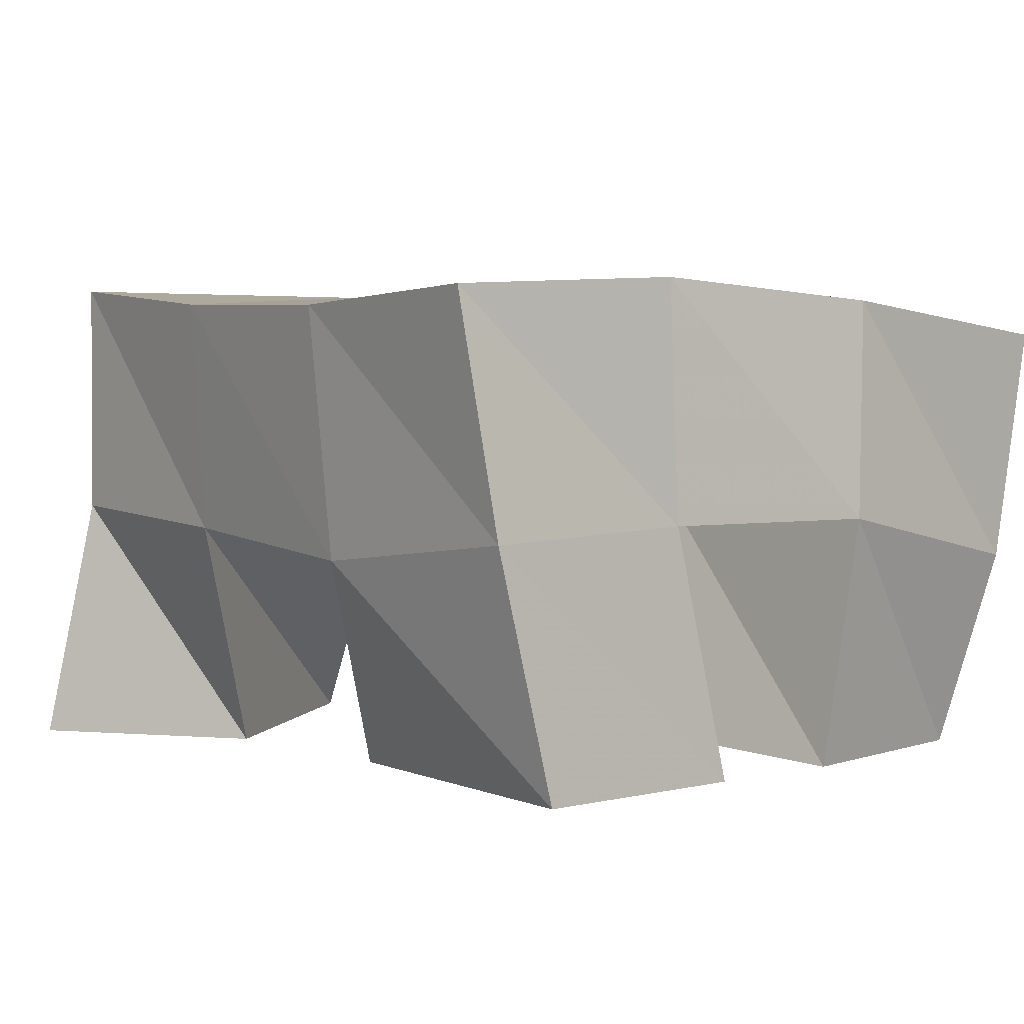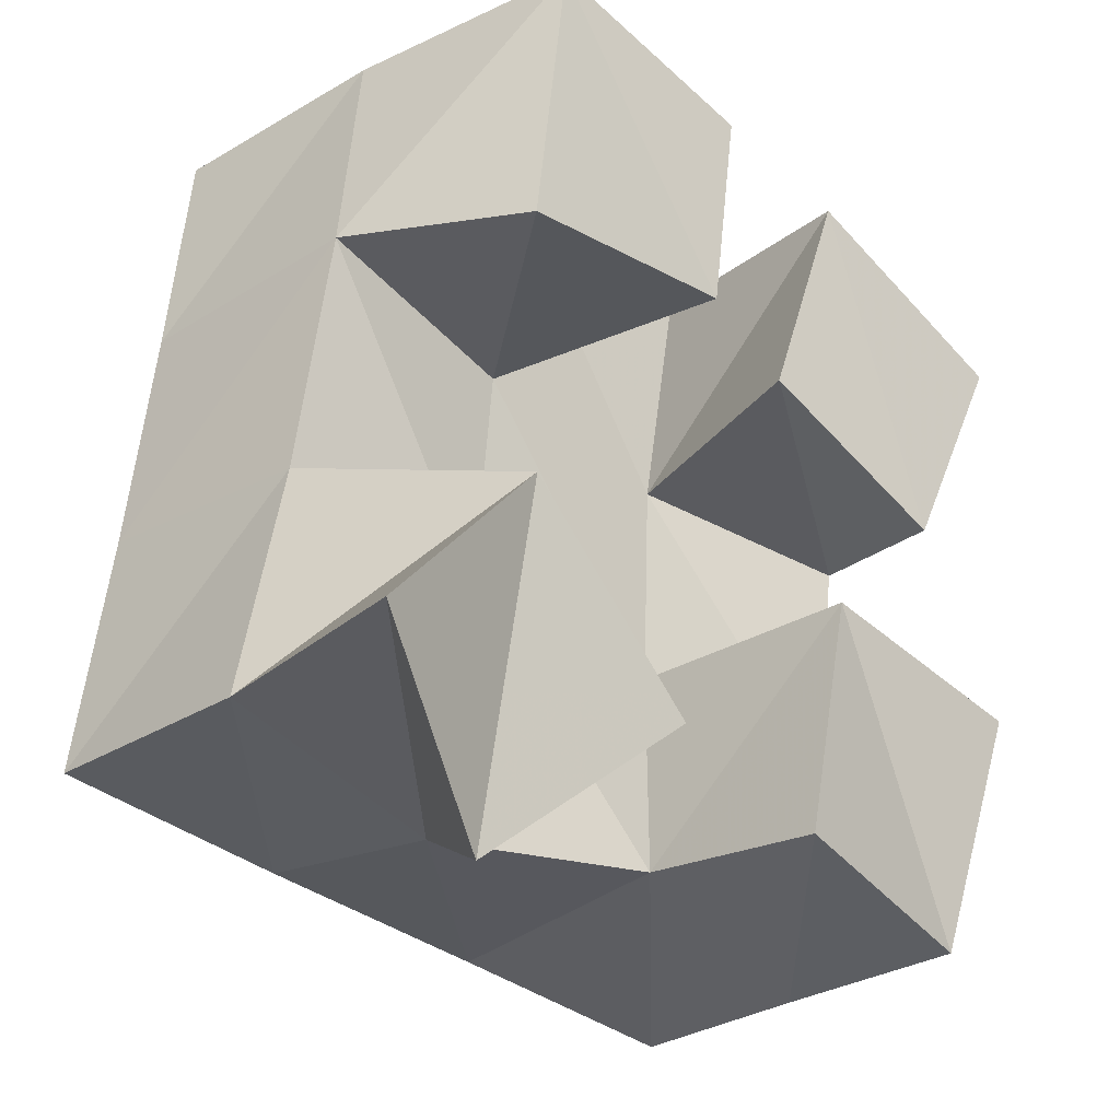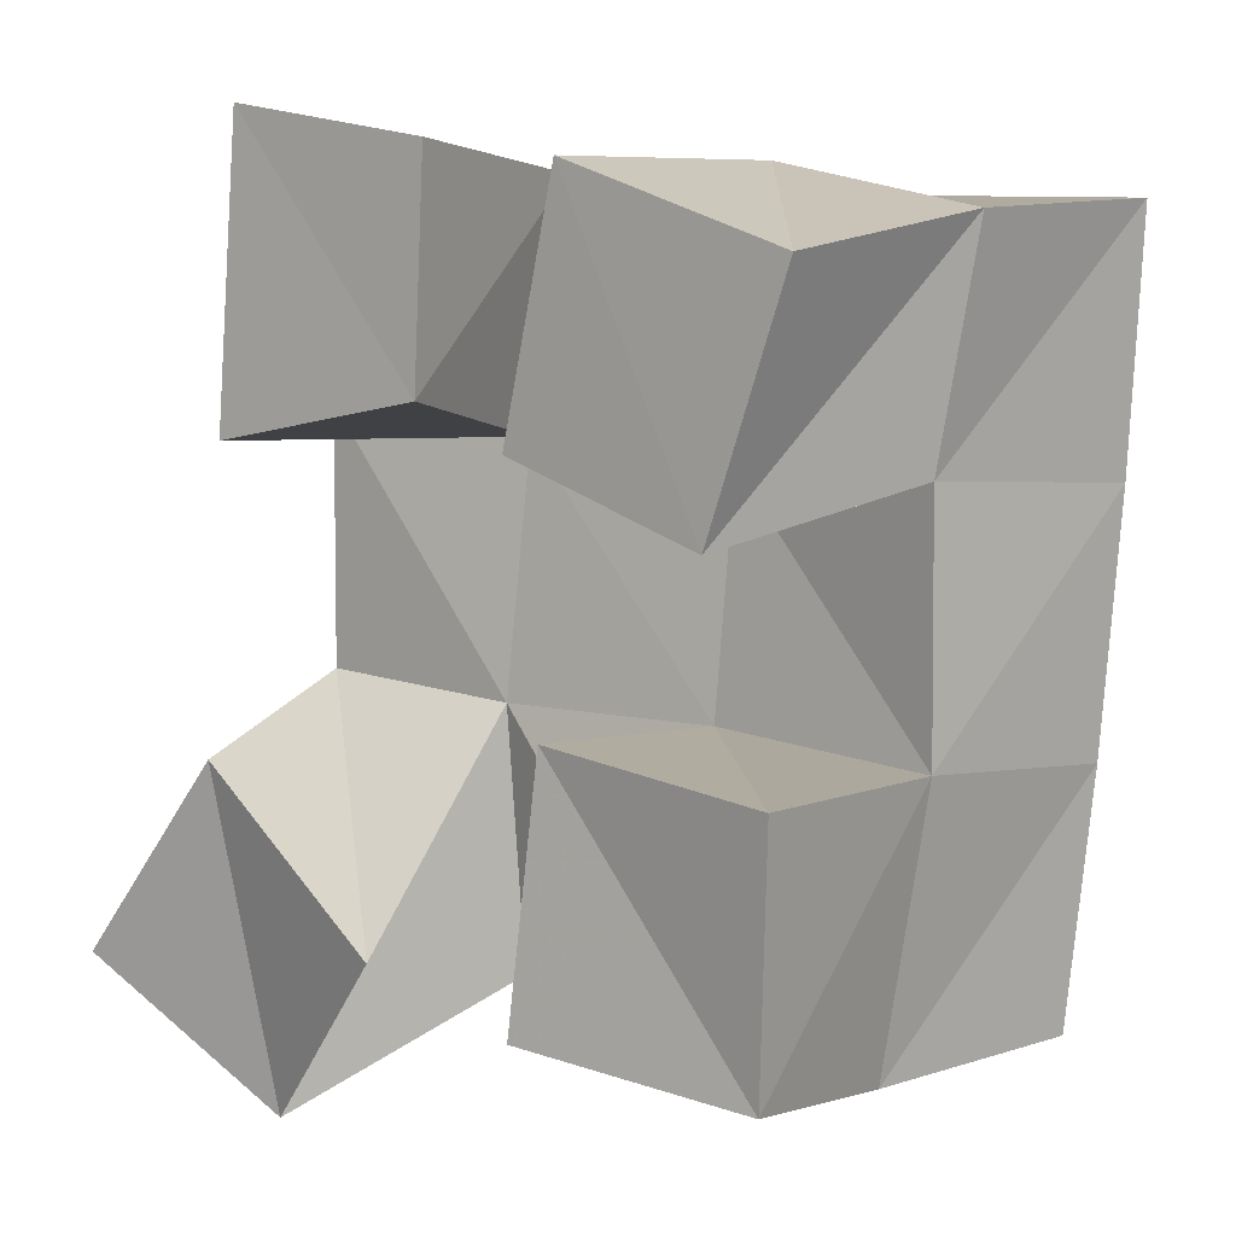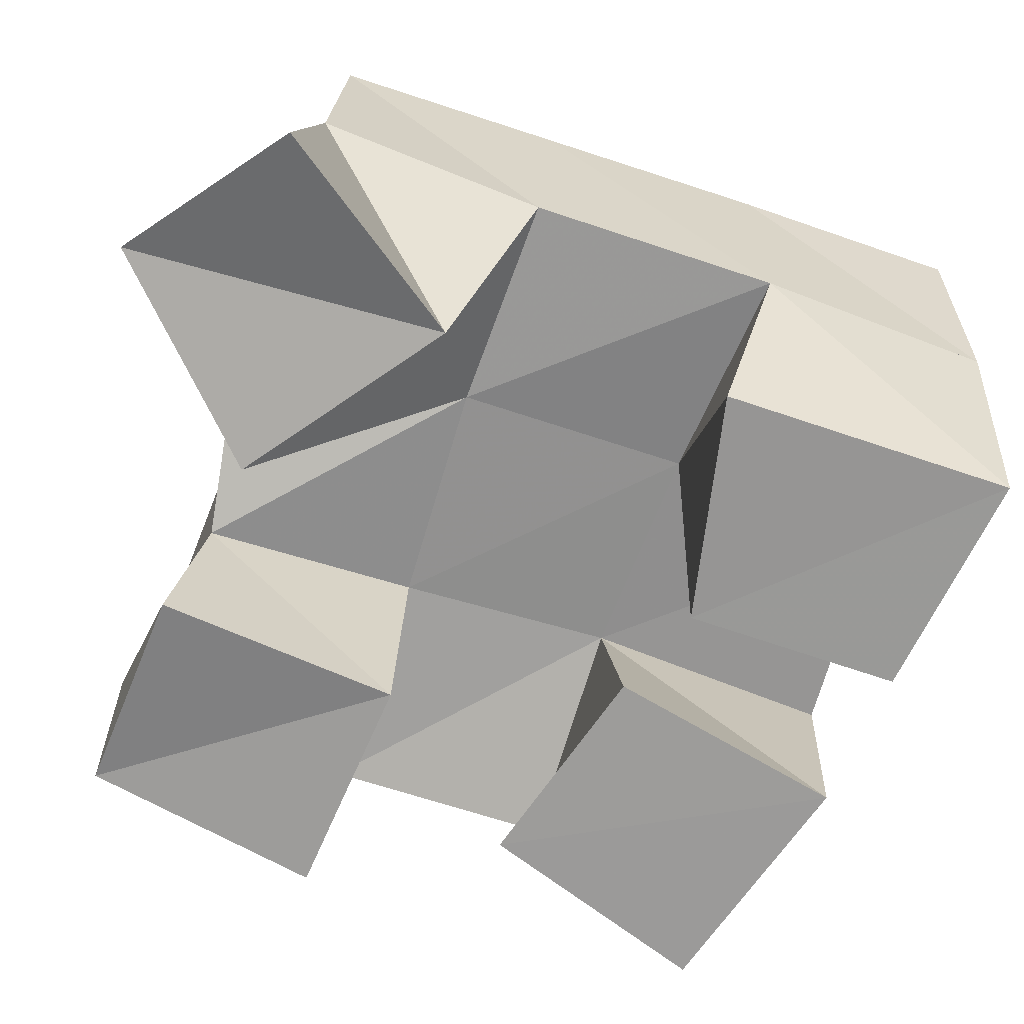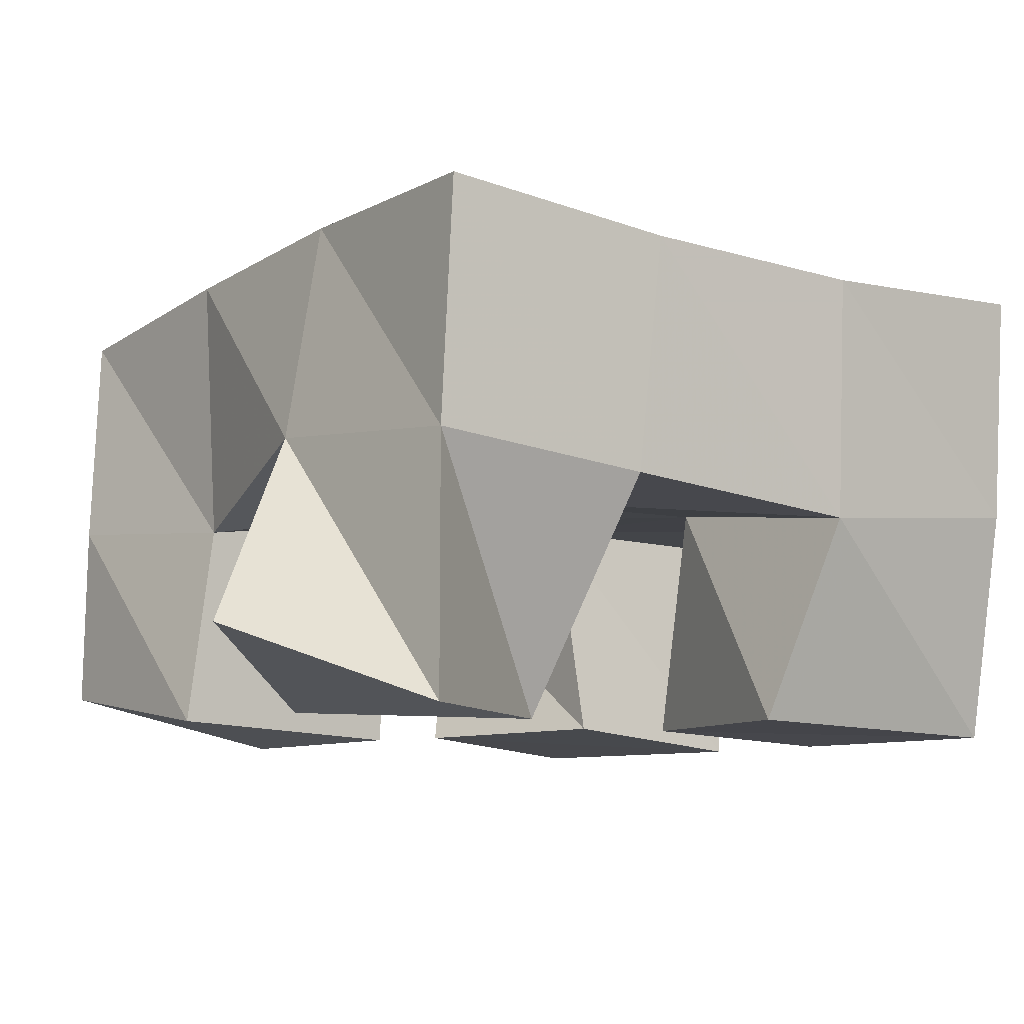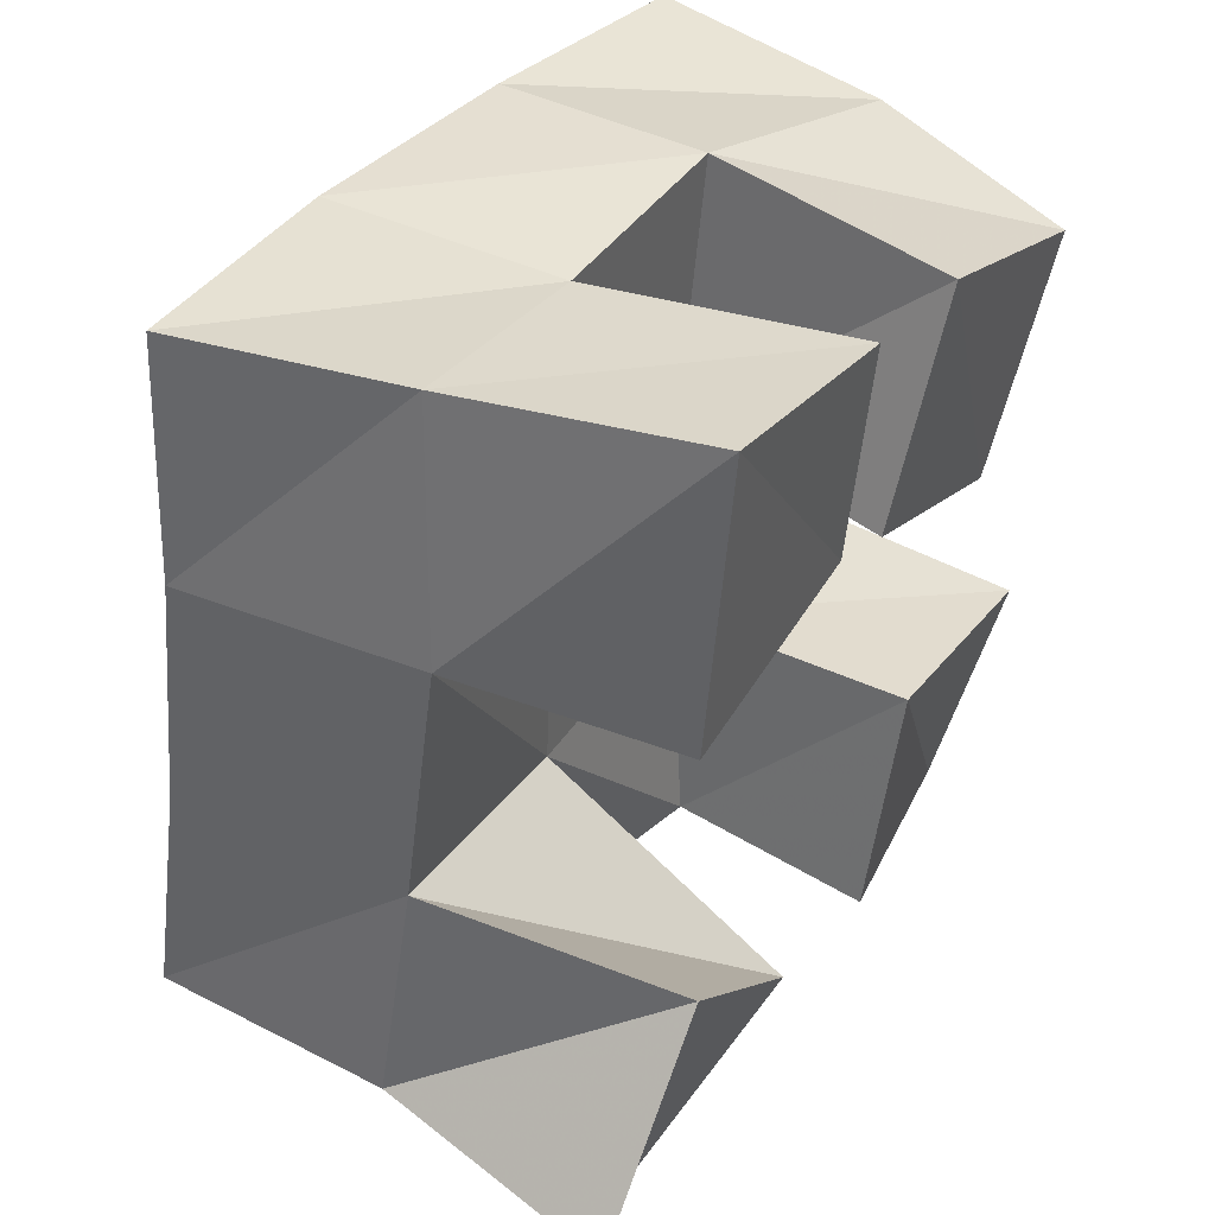
<metadata>
{"format":"obj","ext":"obj","renderer":"f3d","projection":"perspective","resolution":1024,"background":"white","views":[{"elev":2.0,"azim":-31.1,"up":"+Y"},{"elev":-30.2,"azim":-43.9,"up":"+Z"},{"elev":0.4,"azim":40.3,"up":"+Z"},{"elev":-68.0,"azim":-102.7,"up":"+Y"},{"elev":-8.9,"azim":-119.0,"up":"+Y"},{"elev":42.7,"azim":-59.1,"up":"+Z"}]}
</metadata>
<code>
v 0.6599 0.1 0.1189
v 0.669 0.1527 0.1236
v 0.6948 0.1162 0.08886
v 0.7194 0.1576 0.1136
v 0.693 0.1 0.1567
v 0.6762 0.149 0.1723
v 0.7317 0.1024 0.1221
v 0.7222 0.1491 0.1664
v 0.763 0.1035 0.2105
v 0.7748 0.1522 0.2102
v 0.8064 0.103 0.1931
v 0.8235 0.1433 0.2056
v 0.7777 0.1 0.2591
v 0.7832 0.1519 0.2637
v 0.8268 0.1 0.2395
v 0.8339 0.1424 0.25
v 0.6941 0.1018 0.2152
v 0.6803 0.1442 0.225
v 0.7437 0.1022 0.2203
v 0.7275 0.15 0.2168
v 0.7 0.1 0.2764
v 0.689 0.1491 0.2755
v 0.7478 0.1 0.2653
v 0.7359 0.1513 0.2657
v 0.7652 0.1023 0.1112
v 0.7651 0.1442 0.1166
v 0.8128 0.1097 0.1032
v 0.8089 0.1482 0.1026
v 0.7742 0.1 0.1621
v 0.7713 0.1506 0.1633
v 0.8221 0.1 0.153
v 0.8208 0.1468 0.1566
v 0.6683 0.2024 0.1257
v 0.719 0.2029 0.1208
v 0.6719 0.1972 0.175
v 0.7223 0.2002 0.1696
v 0.6761 0.195 0.2238
v 0.7271 0.1996 0.2182
v 0.682 0.1969 0.2728
v 0.7329 0.2 0.2672
v 0.7684 0.2002 0.115
v 0.7737 0.1992 0.1634
v 0.7791 0.1989 0.2125
v 0.7853 0.1972 0.2621
v 0.8168 0.1947 0.1072
v 0.8241 0.1945 0.1567
v 0.8295 0.1949 0.2069
v 0.8359 0.1913 0.2566
f 1 2 4
f 3 1 4
f 2 6 8
f 4 2 8
f 6 5 7
f 8 6 7
f 5 1 3
f 7 5 3
f 8 7 3
f 4 8 3
f 2 1 5
f 6 2 5
f 9 10 12
f 11 9 12
f 10 14 16
f 12 10 16
f 14 13 15
f 16 14 15
f 13 9 11
f 15 13 11
f 16 15 11
f 12 16 11
f 10 9 13
f 14 10 13
f 17 18 20
f 19 17 20
f 18 22 24
f 20 18 24
f 22 21 23
f 24 22 23
f 21 17 19
f 23 21 19
f 24 23 19
f 20 24 19
f 18 17 21
f 22 18 21
f 25 26 28
f 27 25 28
f 26 30 32
f 28 26 32
f 30 29 31
f 32 30 31
f 29 25 27
f 31 29 27
f 32 31 27
f 28 32 27
f 26 25 29
f 30 26 29
f 2 33 34
f 4 2 34
f 33 35 36
f 34 33 36
f 35 6 8
f 36 35 8
f 6 2 4
f 8 6 4
f 36 8 4
f 34 36 4
f 33 2 6
f 35 33 6
f 6 35 36
f 8 6 36
f 35 37 38
f 36 35 38
f 37 18 20
f 38 37 20
f 18 6 8
f 20 18 8
f 38 20 8
f 36 38 8
f 35 6 18
f 37 35 18
f 18 37 38
f 20 18 38
f 37 39 40
f 38 37 40
f 39 22 24
f 40 39 24
f 22 18 20
f 24 22 20
f 40 24 20
f 38 40 20
f 37 18 22
f 39 37 22
f 4 34 41
f 26 4 41
f 34 36 42
f 41 34 42
f 36 8 30
f 42 36 30
f 8 4 26
f 30 8 26
f 42 30 26
f 41 42 26
f 34 4 8
f 36 34 8
f 8 36 42
f 30 8 42
f 36 38 43
f 42 36 43
f 38 20 10
f 43 38 10
f 20 8 30
f 10 20 30
f 43 10 30
f 42 43 30
f 36 8 20
f 38 36 20
f 20 38 43
f 10 20 43
f 38 40 44
f 43 38 44
f 40 24 14
f 44 40 14
f 24 20 10
f 14 24 10
f 44 14 10
f 43 44 10
f 38 20 24
f 40 38 24
f 26 41 45
f 28 26 45
f 41 42 46
f 45 41 46
f 42 30 32
f 46 42 32
f 30 26 28
f 32 30 28
f 46 32 28
f 45 46 28
f 41 26 30
f 42 41 30
f 30 42 46
f 32 30 46
f 42 43 47
f 46 42 47
f 43 10 12
f 47 43 12
f 10 30 32
f 12 10 32
f 47 12 32
f 46 47 32
f 42 30 10
f 43 42 10
f 10 43 47
f 12 10 47
f 43 44 48
f 47 43 48
f 44 14 16
f 48 44 16
f 14 10 12
f 16 14 12
f 48 16 12
f 47 48 12
f 43 10 14
f 44 43 14

</code>
